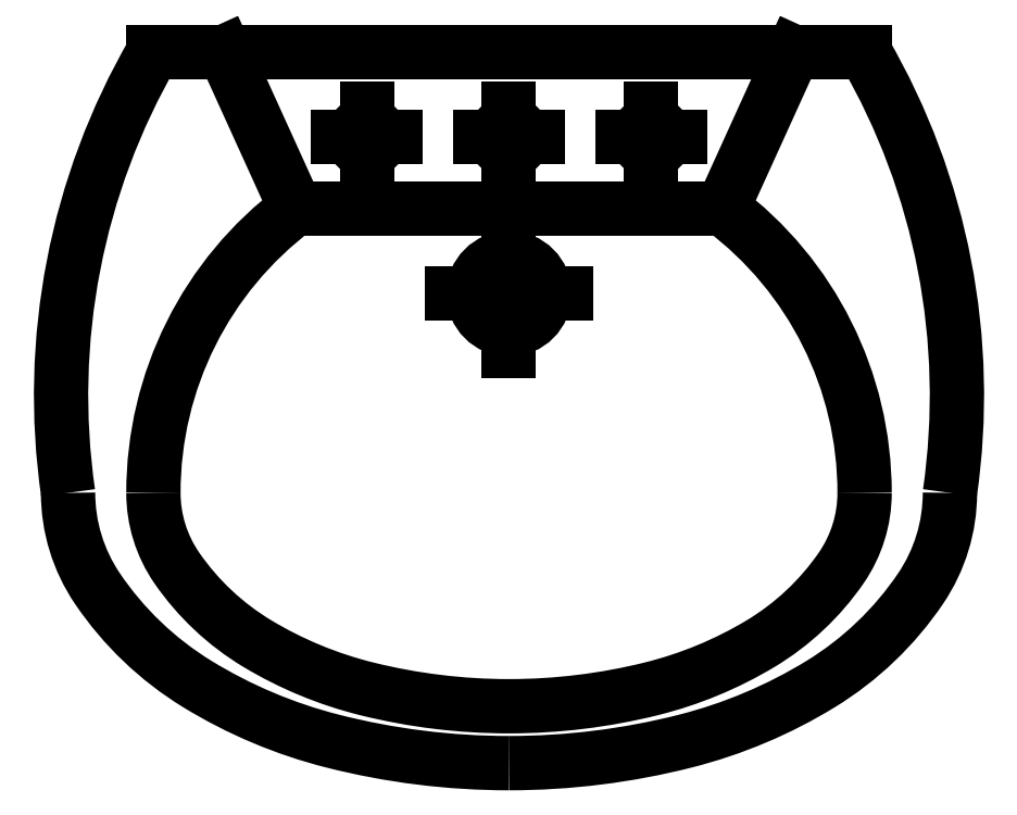
<metadata>
{"format":"dxf","ext":"dxf","renderer":"ezdxf+matplotlib","layout":"modelspace","background":"white","min_lineweight":24,"dpi":150}
</metadata>
<code>
0
SECTION
2
ENTITIES
0
LINE
8
0
10
3309
20
4995
30
0
11
3310
21
4995
31
0
0
ARC
8
0
10
3310
20
4995
30
0
40
0.4814
50
149.9
51
188.2
0
ARC
8
0
10
3309
20
4995
30
0
40
0.4814
50
351.8
51
30.1
0
POLYLINE
8
0
66
     1
10
0
20
0
30
0
0
VERTEX
8
0
10
3309
20
4995
30
0
42
0.1497
0
VERTEX
8
0
10
3309
20
4995
30
0
42
0.1071
0
VERTEX
8
0
10
3309
20
4995
30
0
42
0.07545
0
VERTEX
8
0
10
3309
20
4995
30
0
42
0.06224
0
VERTEX
8
0
10
3309
20
4995
30
0
42
0.06224
0
SEQEND
8
0
0
POLYLINE
8
0
66
     1
10
0
20
0
30
0
0
VERTEX
8
0
10
3309
20
4995
30
0
42
0.06224
0
VERTEX
8
0
10
3309
20
4995
30
0
42
0.07545
0
VERTEX
8
0
10
3310
20
4995
30
0
42
0.1071
0
VERTEX
8
0
10
3310
20
4995
30
0
42
0.1497
0
VERTEX
8
0
10
3310
20
4995
30
0
42
0.1497
0
SEQEND
8
0
0
ARC
8
0
10
3309
20
4995
30
0
40
0.25
50
126.9
51
180
0
ARC
8
0
10
3309
20
4995
30
0
40
0.25
50
3.88e-12
51
53.13
0
POLYLINE
8
0
66
     1
10
0
20
0
30
0
0
VERTEX
8
0
10
3309
20
4995
30
0
42
0.1522
0
VERTEX
8
0
10
3309
20
4995
30
0
42
0.1069
0
VERTEX
8
0
10
3309
20
4995
30
0
42
0.07434
0
VERTEX
8
0
10
3309
20
4995
30
0
42
0.06097
0
VERTEX
8
0
10
3309
20
4995
30
0
42
0.06097
0
VERTEX
8
0
10
3309
20
4995
30
0
42
0.07434
0
VERTEX
8
0
10
3310
20
4995
30
0
42
0.1069
0
VERTEX
8
0
10
3310
20
4995
30
0
42
0.1522
0
VERTEX
8
0
10
3310
20
4995
30
0
42
0.1522
0
SEQEND
8
0
0
LINE
8
0
10
3309
20
4995
30
0
11
3309
21
4995
31
0
0
LINE
8
0
10
3310
20
4995
30
0
11
3310
21
4995
31
0
0
CIRCLE
8
0
10
3309
20
4995
30
0
40
0.025
0
LINE
8
0
10
3309
20
4995
30
0
11
3309
21
4995
31
0
0
LINE
8
0
10
3309
20
4995
30
0
11
3309
21
4995
31
0
0
CIRCLE
8
0
10
3309
20
4995
30
0
40
0.01
0
LINE
8
0
10
3309
20
4995
30
0
11
3309
21
4995
31
0
0
LINE
8
0
10
3309
20
4995
30
0
11
3309
21
4995
31
0
0
CIRCLE
8
0
10
3309
20
4995
30
0
40
0.01
0
LINE
8
0
10
3309
20
4995
30
0
11
3309
21
4995
31
0
0
LINE
8
0
10
3309
20
4995
30
0
11
3309
21
4995
31
0
0
CIRCLE
8
0
10
3309
20
4995
30
0
40
0.01
0
LINE
8
0
10
3309
20
4995
30
0
11
3309
21
4995
31
0
0
LINE
8
0
10
3309
20
4995
30
0
11
3310
21
4995
31
0
0
LINE
8
0
10
3309
20
4995
30
0
11
3309
21
4995
31
0
0
ENDSEC
0
EOF

</code>
